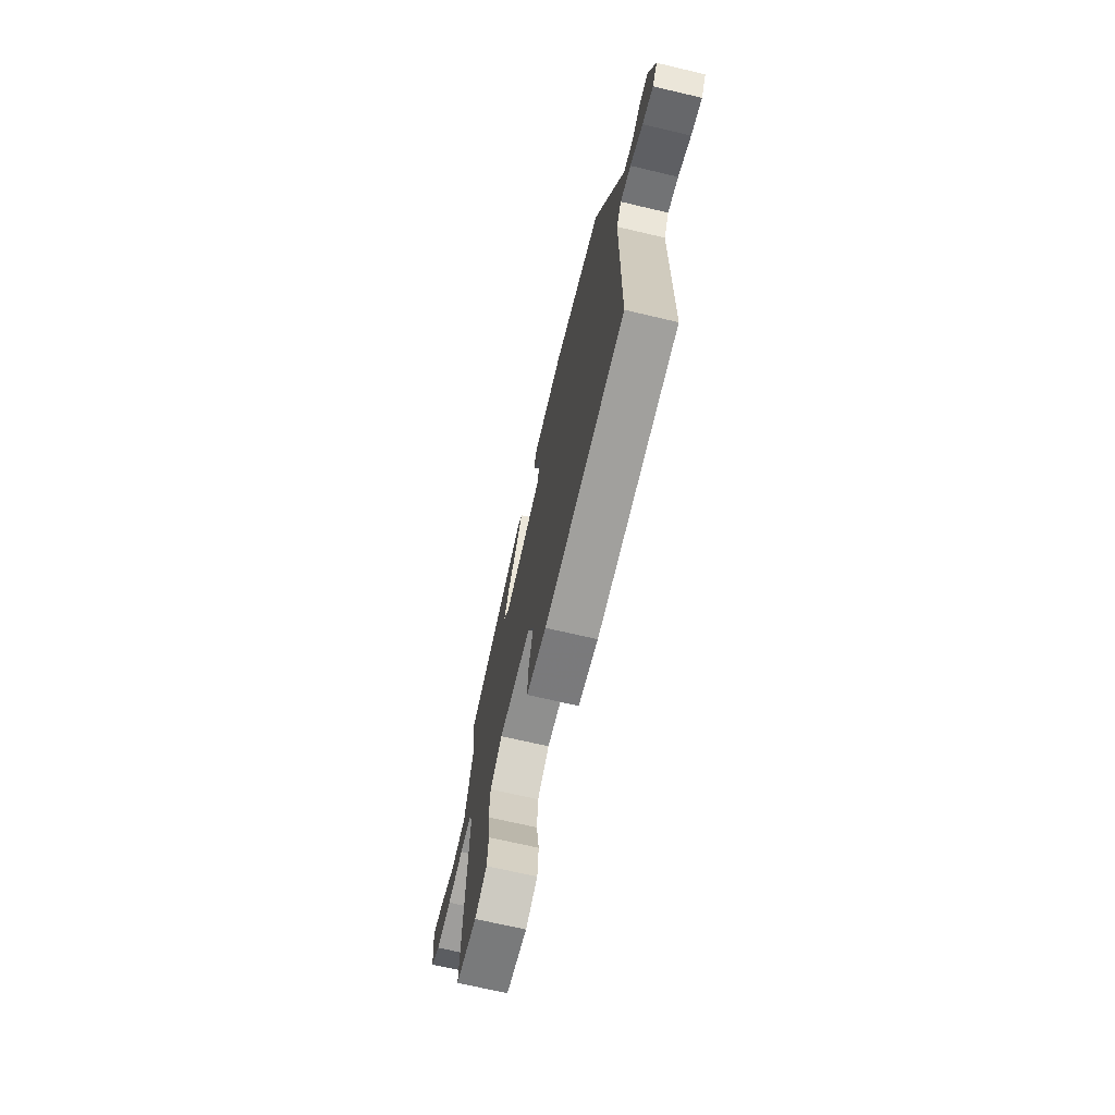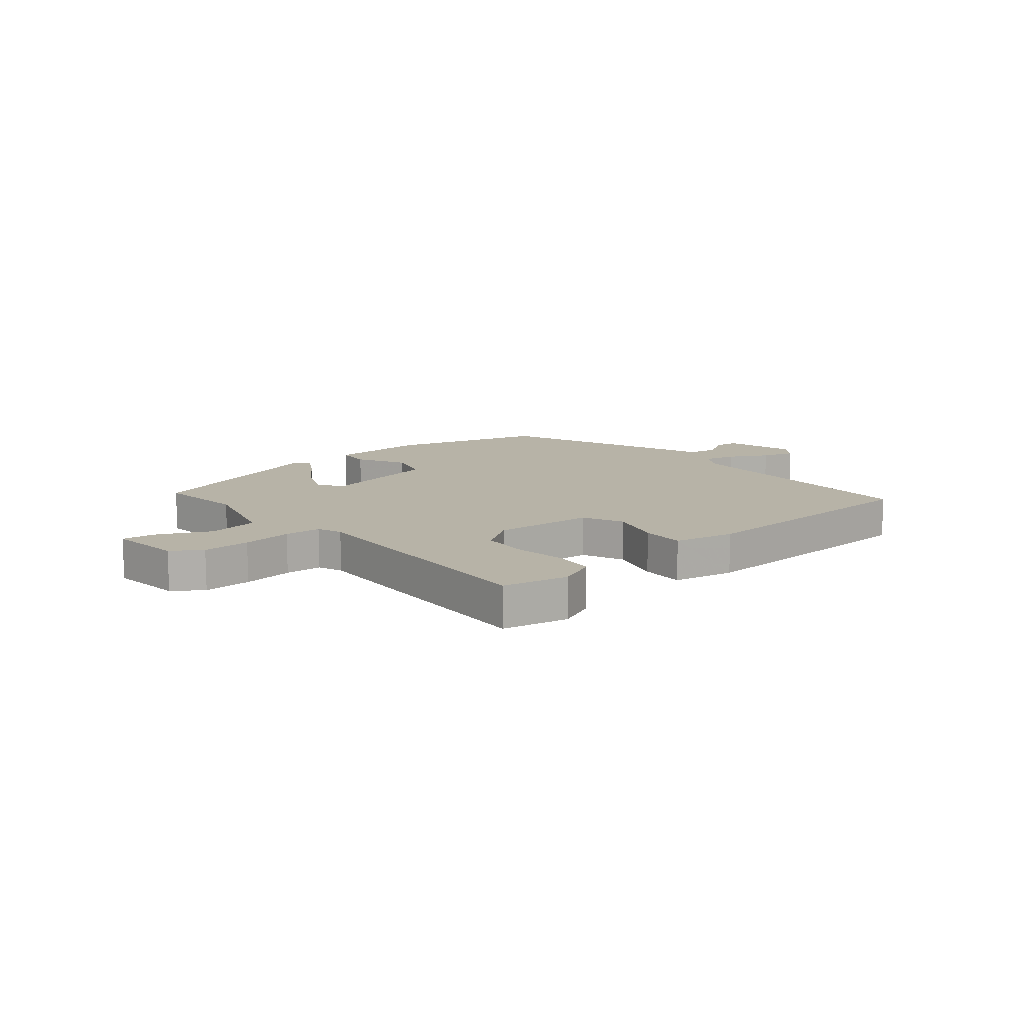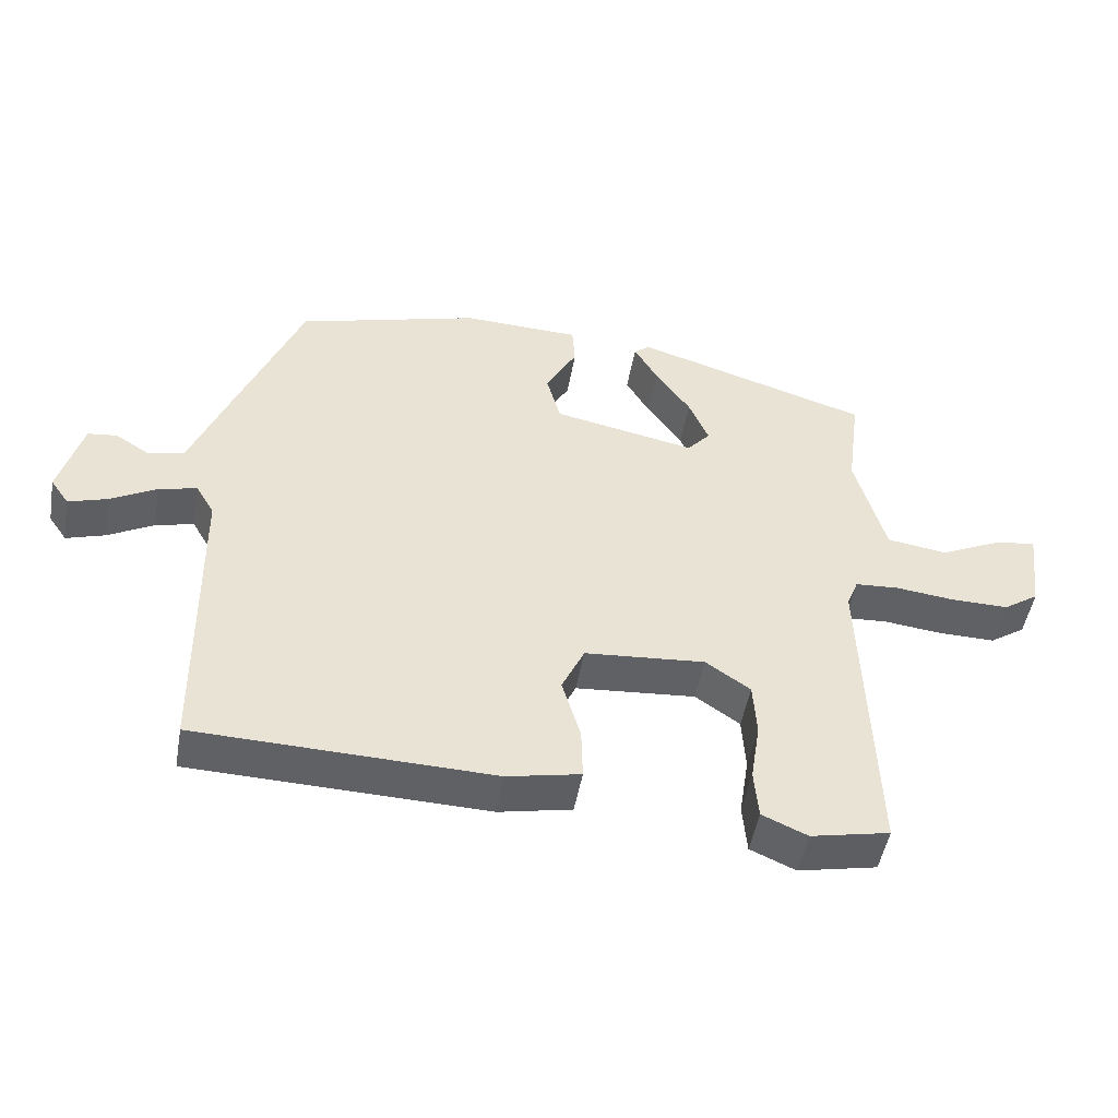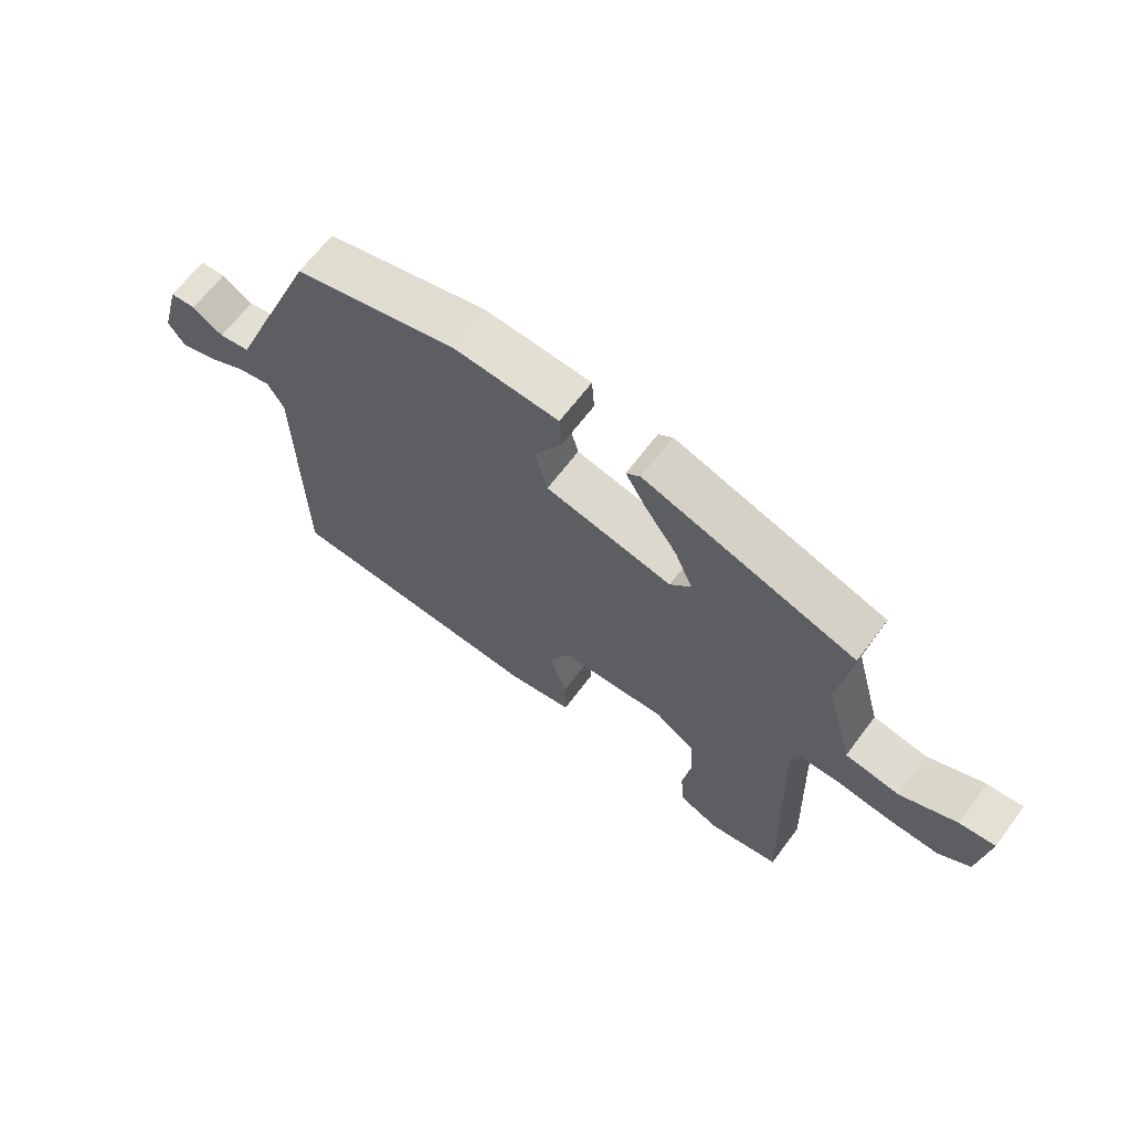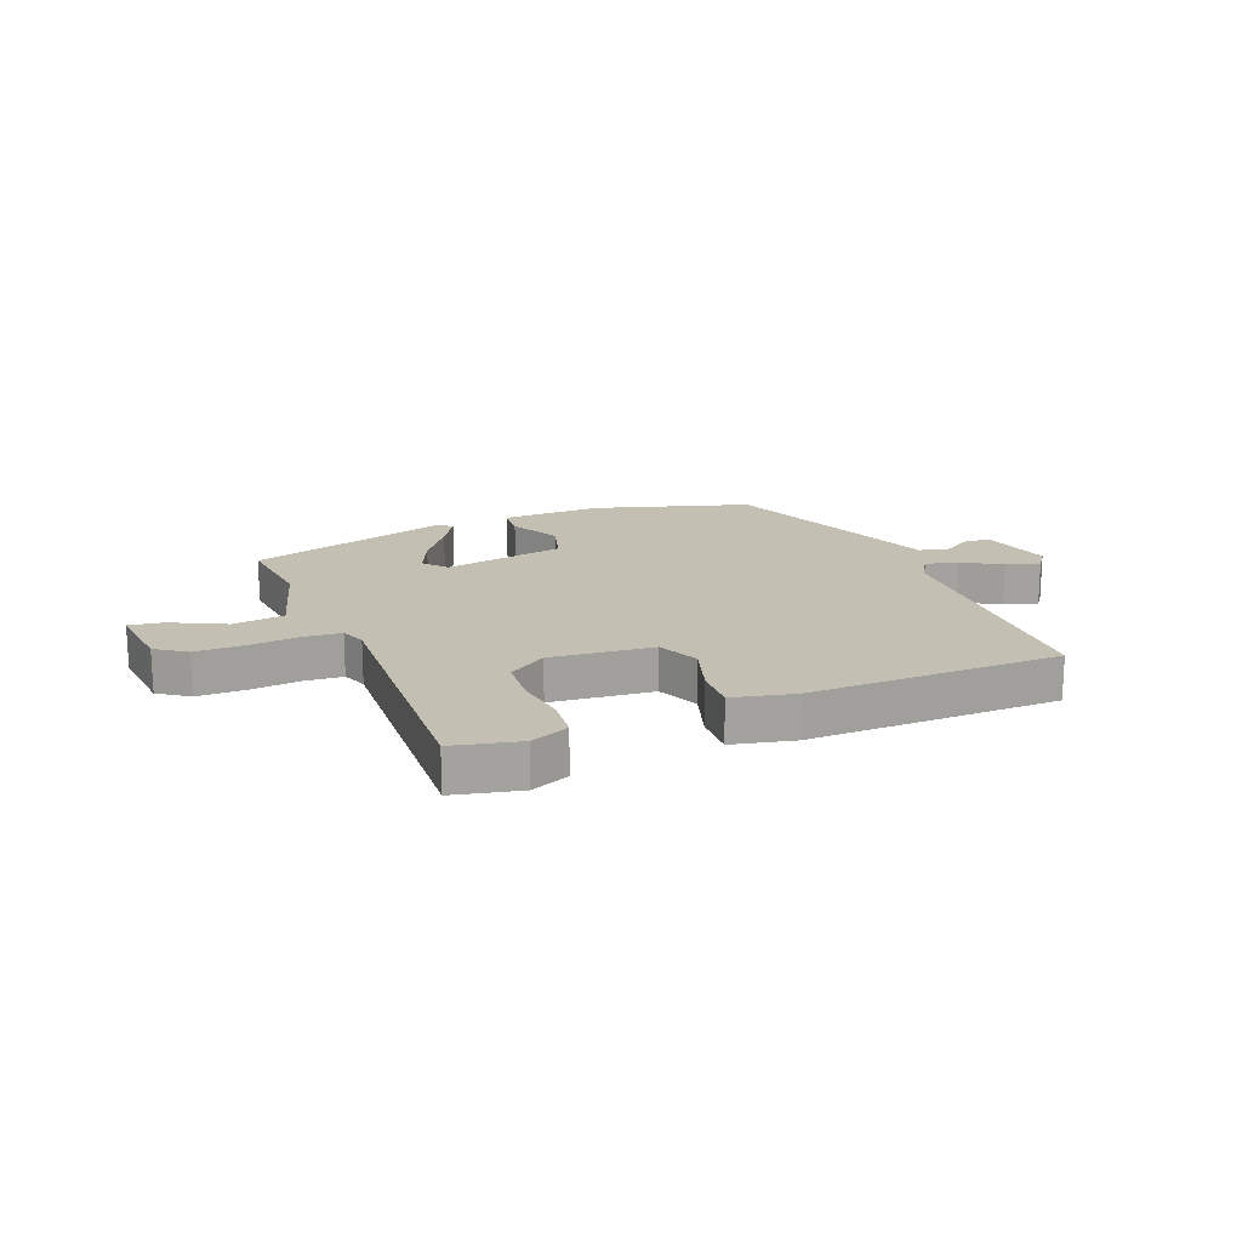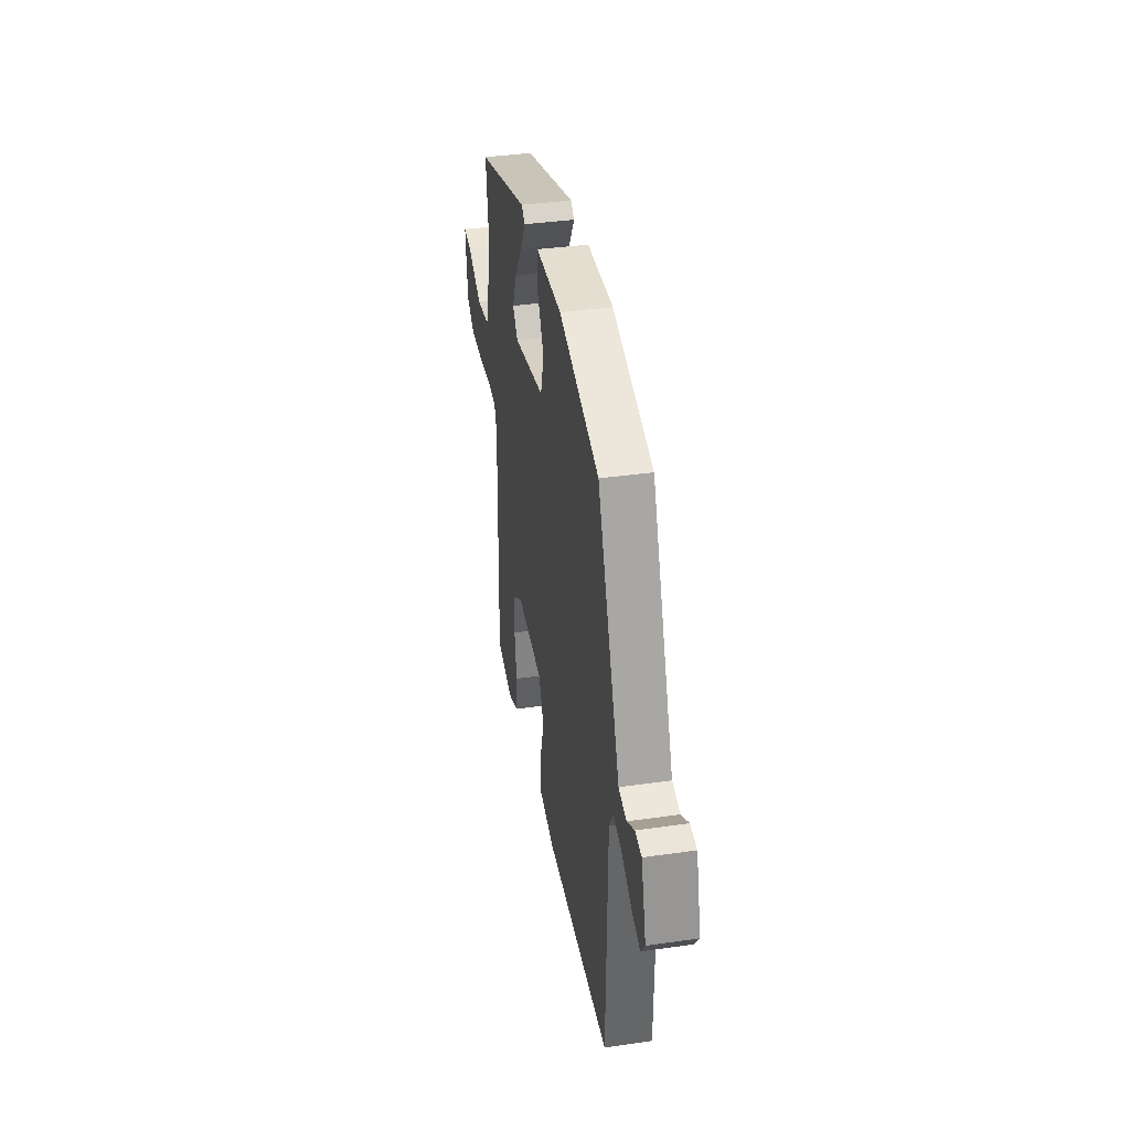
<metadata>
{"format":"obj","ext":"obj","renderer":"f3d","projection":"perspective","resolution":1024,"background":"white","views":[{"elev":-69.8,"azim":-103.2,"up":"+Z"},{"elev":12.6,"azim":140.2,"up":"+Y"},{"elev":-49.2,"azim":-10.0,"up":"+Z"},{"elev":65.8,"azim":37.0,"up":"+Z"},{"elev":17.9,"azim":159.2,"up":"+Y"},{"elev":37.9,"azim":-100.3,"up":"+Z"}]}
</metadata>
<code>
v -0.405 0.07 0.472
v -0.138 0.07 0.548
v 0.035 0.07 0.542
v 0.039 0.07 0.482
v -0.007 0.07 0.398
v 0.014 0.07 0.321
v 0.222 0.07 0.279
v 0.256 0.07 0.318
v 0.227 0.07 0.387
v 0.175 0.07 0.462
v 0.141 0.07 0.521
v 0.164 0.07 0.539
v 0.509 0.07 0.431
v 0.489 0.07 0.28
v 0.533 0.07 0.117
v 0.621 0.07 0.104
v 0.714 0.07 0.148
v 0.772 0.07 0.155
v 0.756 0.07 0.028
v 0.704 0.07 -0.007
v 0.621 0.07 -0.006
v 0.534 0.07 0.004
v 0.47 0.07 0
v 0.453 0.07 -0.043
v 0.468 0.07 -0.509
v 0.353 0.07 -0.533
v 0.287 0.07 -0.504
v 0.281 0.07 -0.431
v 0.295 0.07 -0.342
v 0.29 0.07 -0.262
v 0.225 0.07 -0.217
v 0.049 0.07 -0.231
v 0.016 0.07 -0.302
v 0.043 0.07 -0.394
v 0.045 0.07 -0.47
v -0.062 0.07 -0.492
v -0.494 0.07 -0.479
v -0.501 0.07 -0.029
v -0.528 0.07 0.017
v -0.584 0.07 0.003
v -0.651 0.07 -0.034
v -0.708 0.07 -0.052
v -0.735 0.07 -0.013
v -0.702 0.07 0.109
v -0.659 0.07 0.114
v -0.609 0.07 0.082
v -0.557 0.07 0.093
v -0.504 0.07 0.226
v -0.405 0 0.472
v -0.138 0 0.548
v 0.035 0 0.542
v 0.039 0 0.482
v -0.007 0 0.398
v 0.014 0 0.321
v 0.222 0 0.279
v 0.256 0 0.318
v 0.227 0 0.387
v 0.175 0 0.462
v 0.141 0 0.521
v 0.164 0 0.539
v 0.509 0 0.431
v 0.489 0 0.28
v 0.533 0 0.117
v 0.621 0 0.104
v 0.714 0 0.148
v 0.772 0 0.155
v 0.756 0 0.028
v 0.704 0 -0.007
v 0.621 0 -0.006
v 0.534 0 0.004
v 0.47 0 0
v 0.453 0 -0.043
v 0.468 0 -0.509
v 0.353 0 -0.533
v 0.287 0 -0.504
v 0.281 0 -0.431
v 0.295 0 -0.342
v 0.29 0 -0.262
v 0.225 0 -0.217
v 0.049 0 -0.231
v 0.016 0 -0.302
v 0.043 0 -0.394
v 0.045 0 -0.47
v -0.062 0 -0.492
v -0.494 0 -0.479
v -0.501 0 -0.029
v -0.528 0 0.017
v -0.584 0 0.003
v -0.651 0 -0.034
v -0.708 0 -0.052
v -0.735 0 -0.013
v -0.702 0 0.109
v -0.659 0 0.114
v -0.609 0 0.082
v -0.557 0 0.093
v -0.504 0 0.226
f 47 48 1 2
f 43 44 45 46
f 43 46 47
f 40 41 42 43
f 39 40 43 47
f 38 39 47 2
f 33 34 35 36
f 33 36 37 38
f 26 27 28 29
f 24 25 26 29
f 23 24 29 30
f 19 20 21 22
f 19 22 23
f 16 17 18 19
f 15 16 19 23
f 14 15 23 30
f 9 10 11 12
f 8 9 12 13
f 7 8 13 14
f 2 3 4 5
f 2 5 6
f 32 33 38 2
f 7 14 30 31
f 6 7 31 32
f 2 6 32
f 50 49 96 95
f 94 93 92 91
f 95 94 91
f 91 90 89 88
f 95 91 88 87
f 50 95 87 86
f 84 83 82 81
f 86 85 84 81
f 77 76 75 74
f 77 74 73 72
f 78 77 72 71
f 70 69 68 67
f 71 70 67
f 67 66 65 64
f 71 67 64 63
f 78 71 63 62
f 60 59 58 57
f 61 60 57 56
f 62 61 56 55
f 53 52 51 50
f 54 53 50
f 50 86 81 80
f 79 78 62 55
f 80 79 55 54
f 80 54 50
f 1 49 50 2
f 2 50 51 3
f 3 51 52 4
f 4 52 53 5
f 5 53 54 6
f 6 54 55 7
f 7 55 56 8
f 8 56 57 9
f 9 57 58 10
f 10 58 59 11
f 11 59 60 12
f 12 60 61 13
f 13 61 62 14
f 14 62 63 15
f 15 63 64 16
f 16 64 65 17
f 17 65 66 18
f 18 66 67 19
f 19 67 68 20
f 20 68 69 21
f 21 69 70 22
f 22 70 71 23
f 23 71 72 24
f 24 72 73 25
f 25 73 74 26
f 26 74 75 27
f 27 75 76 28
f 28 76 77 29
f 29 77 78 30
f 30 78 79 31
f 31 79 80 32
f 32 80 81 33
f 33 81 82 34
f 34 82 83 35
f 35 83 84 36
f 36 84 85 37
f 37 85 86 38
f 38 86 87 39
f 39 87 88 40
f 40 88 89 41
f 41 89 90 42
f 42 90 91 43
f 43 91 92 44
f 44 92 93 45
f 45 93 94 46
f 46 94 95 47
f 47 95 96 48
f 48 96 49 1

</code>
